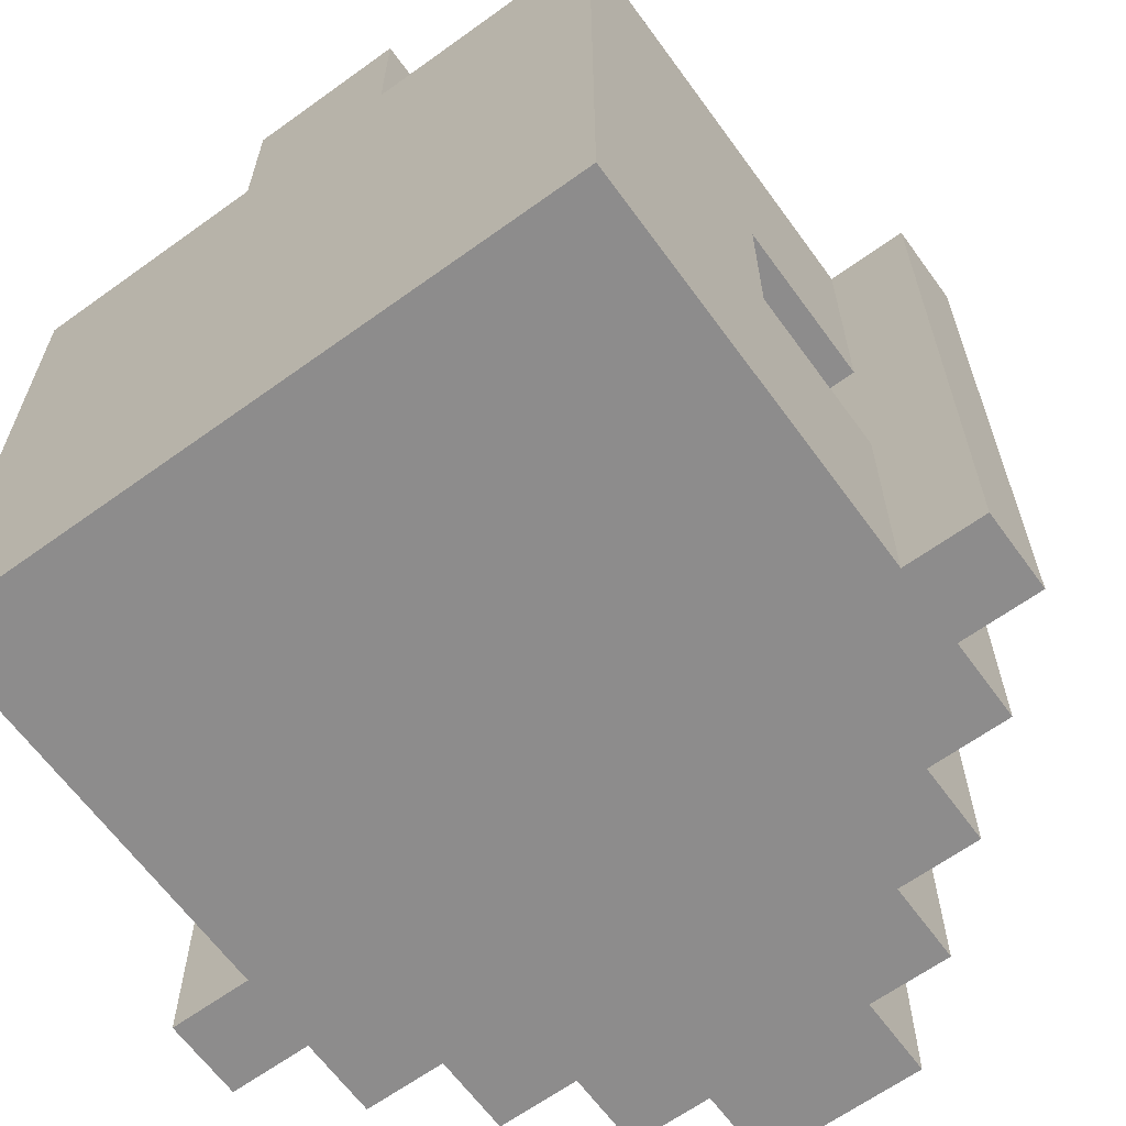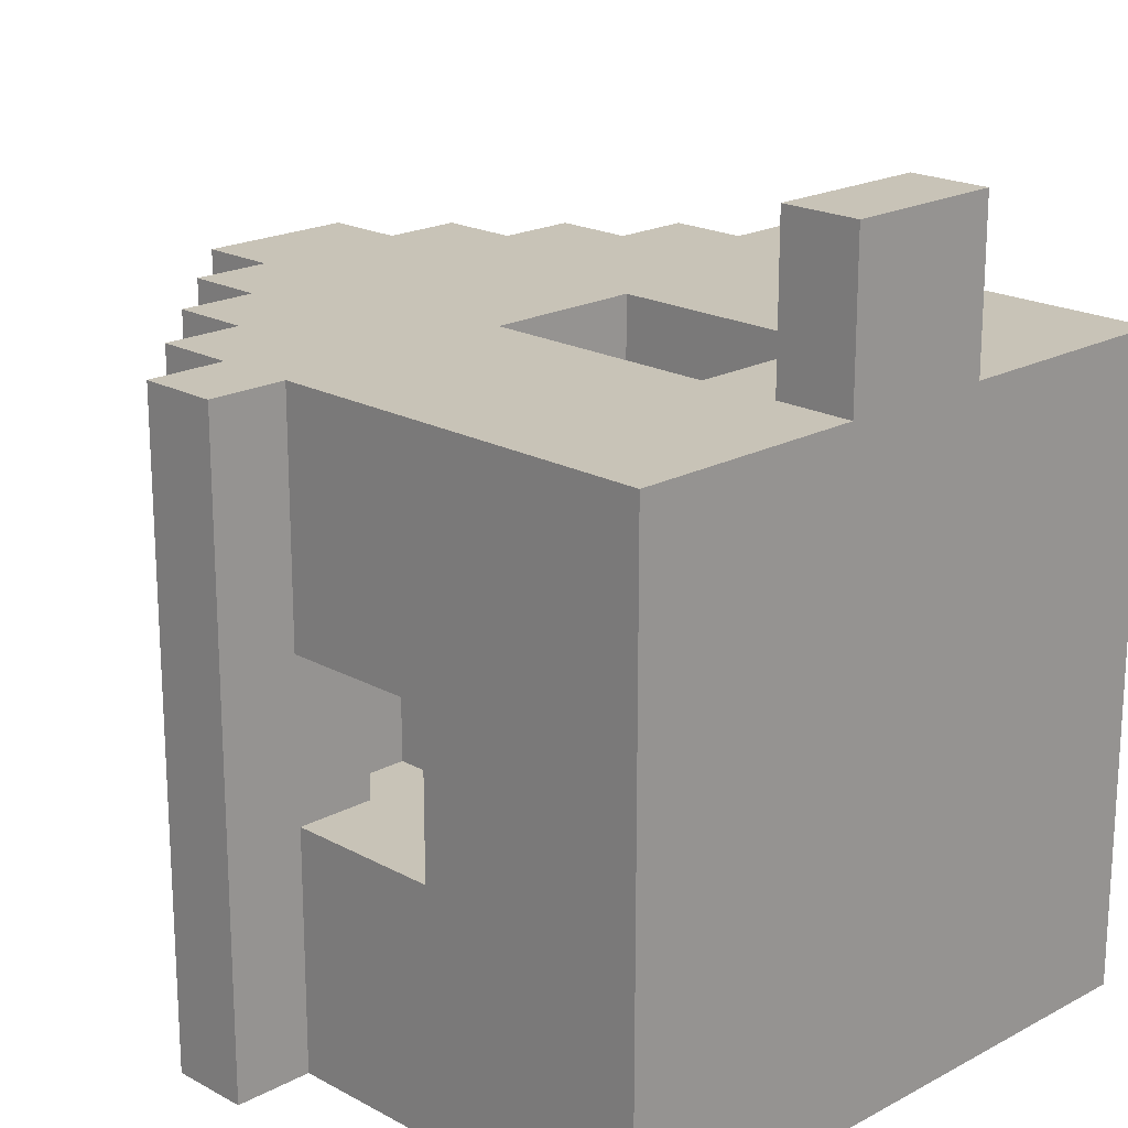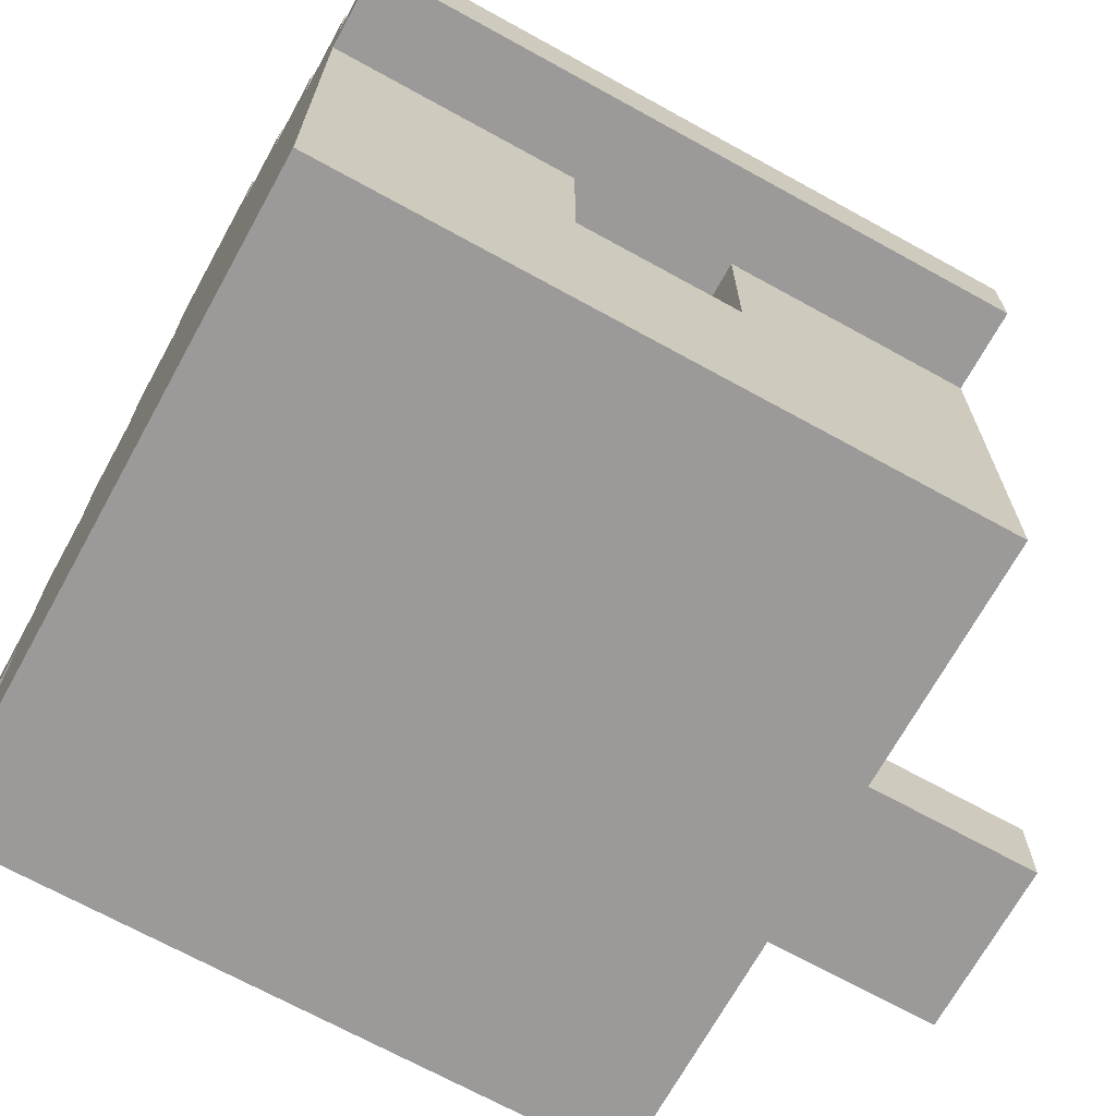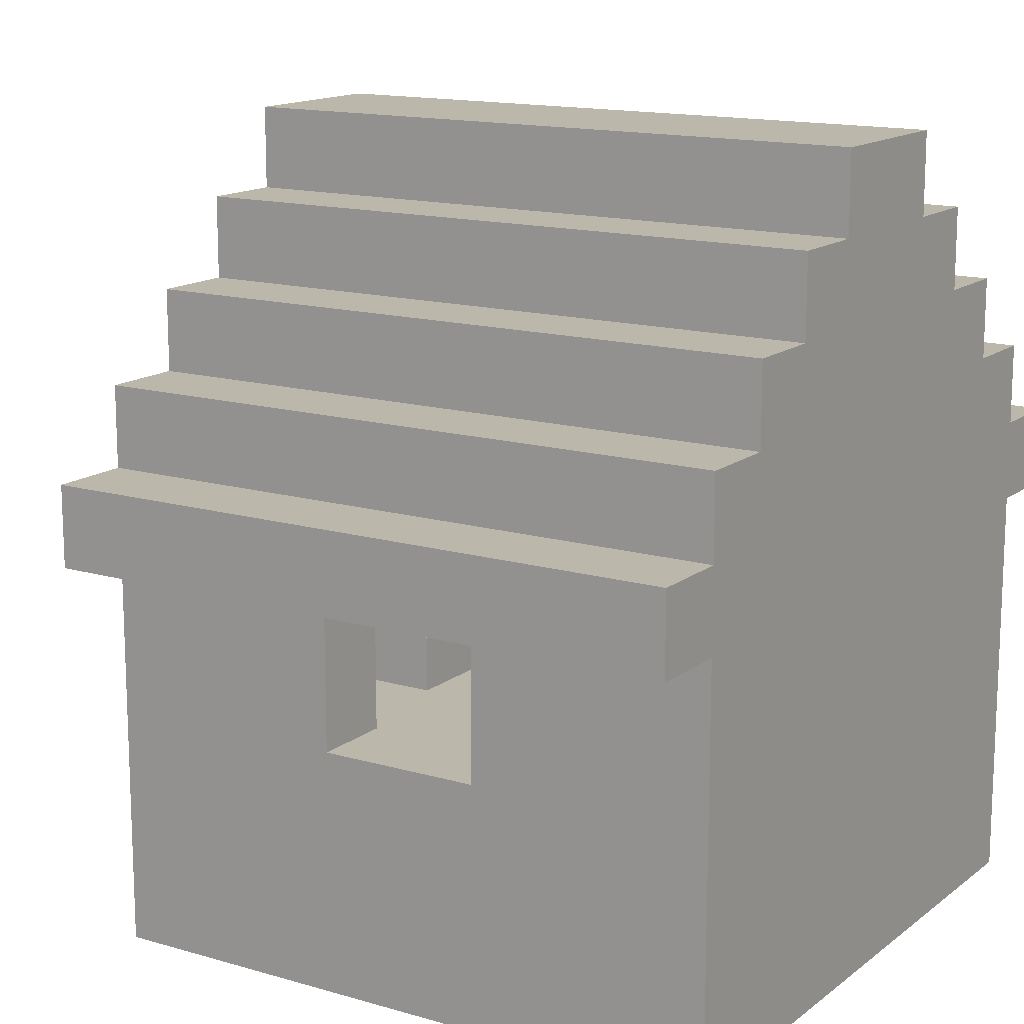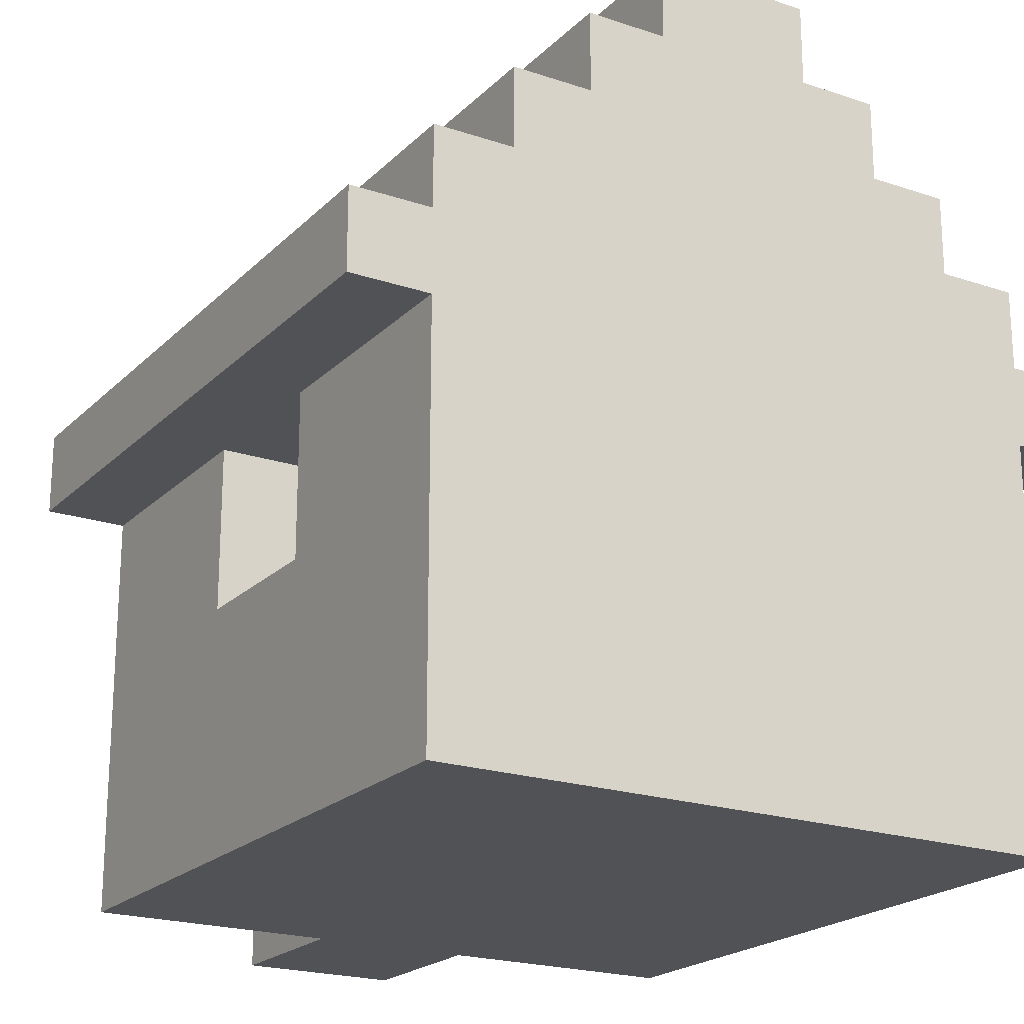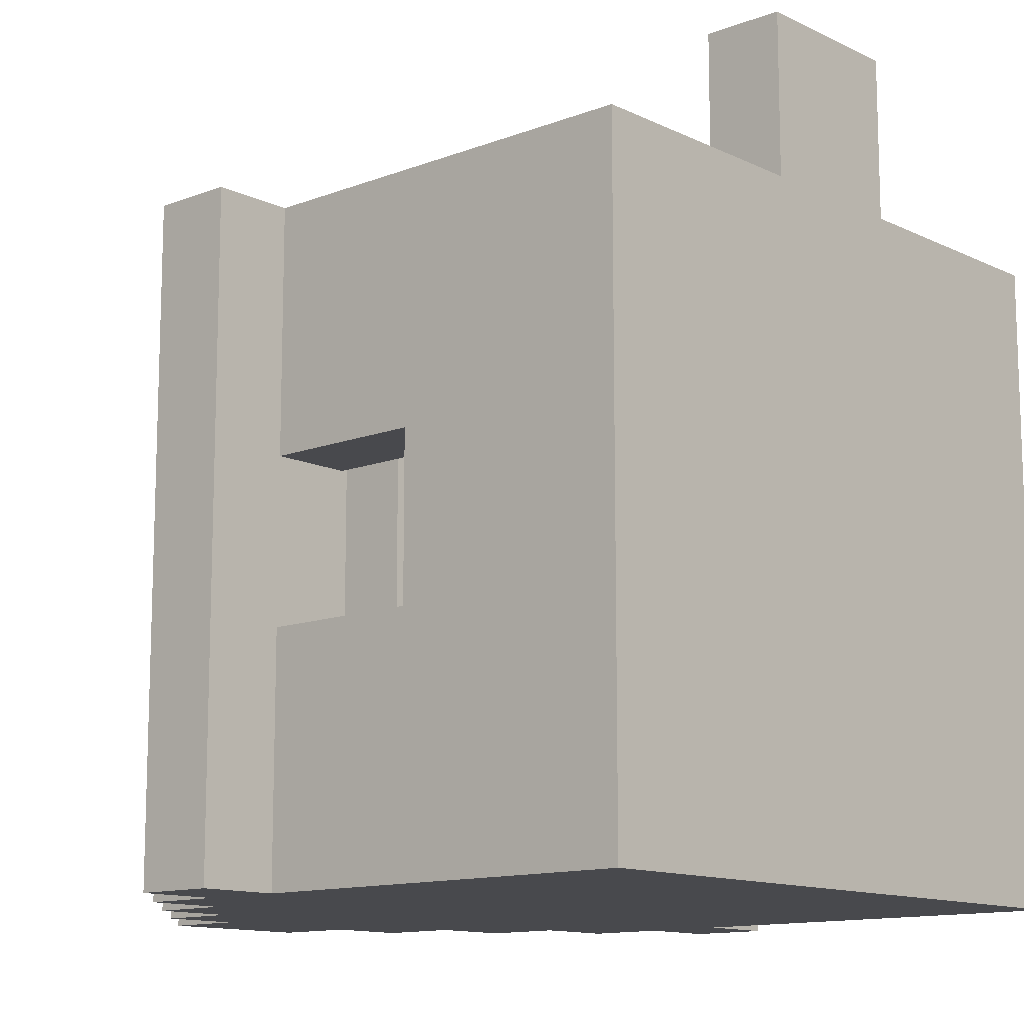
<metadata>
{"format":"obj","ext":"obj","renderer":"f3d","projection":"perspective","resolution":1024,"background":"white","views":[{"elev":-64.3,"azim":36.0,"up":"+Z"},{"elev":19.7,"azim":-44.8,"up":"+Z"},{"elev":-69.5,"azim":-118.9,"up":"+Y"},{"elev":14.5,"azim":122.4,"up":"+Y"},{"elev":-20.9,"azim":148.8,"up":"+Y"},{"elev":-12.5,"azim":-48.1,"up":"+Z"}]}
</metadata>
<code>
v -5 5 4
v -5 5 -4
v -5 6 4
v -5 6 -4
v -4 0 4
v -4 0 -4
v -4 1 4
v -4 1 -4
v -4 3 1
v -4 3 -1
v -4 5 4
v -4 5 1
v -4 5 -1
v -4 5 -4
v -4 6 4
v -4 6 -4
v -4 7 4
v -4 7 -4
v -3 7 4
v -3 7 -4
v -3 8 4
v -3 8 -4
v -2 8 4
v -2 8 -4
v -2 9 4
v -2 9 -4
v -1 0 6
v -1 0 4
v -1 1 6
v -1 1 4
v -1 9 4
v -1 9 -4
v -1 10 4
v -1 10 -4
v 1 2 4
v 1 2 3
v 1 5 4
v 1 5 3
v 1 8 3
v 1 8 -3
v 1 9 3
v 1 9 -3
v 2 7 3
v 2 7 -3
v 2 8 3
v 2 8 -3
v 3 2 3
v 3 2 -3
v 3 3 1
v 3 3 -1
v 3 5 1
v 3 5 -1
v 3 6 3
v 3 6 -3
v 3 7 3
v 3 7 -3
v -3 2 3
v -3 2 -3
v -3 3 1
v -3 3 -1
v -3 5 1
v -3 5 -1
v -3 6 3
v -3 6 -3
v -3 7 3
v -3 7 -3
v -2 7 3
v -2 7 -3
v -2 8 3
v -2 8 -3
v -1 2 4
v -1 2 3
v -1 5 4
v -1 5 3
v -1 8 3
v -1 8 -3
v -1 9 3
v -1 9 -3
v 1 0 6
v 1 0 4
v 1 1 6
v 1 1 4
v 1 9 4
v 1 9 -4
v 1 10 4
v 1 10 -4
v 2 8 4
v 2 8 -4
v 2 9 4
v 2 9 -4
v 3 7 4
v 3 7 -4
v 3 8 4
v 3 8 -4
v 4 0 4
v 4 0 -4
v 4 1 4
v 4 1 -4
v 4 3 1
v 4 3 -1
v 4 5 4
v 4 5 1
v 4 5 -1
v 4 5 -4
v 4 6 4
v 4 6 -4
v 4 7 4
v 4 7 -4
v 5 5 4
v 5 5 -4
v 5 6 4
v 5 6 -4
v -1 0 6
v -1 1 6
v 1 0 6
v 1 1 6
v -5 5 4
v -5 6 4
v -4 0 4
v -4 1 4
v -4 5 4
v -4 6 4
v -4 7 4
v -3 7 4
v -3 8 4
v -2 8 4
v -2 9 4
v -1 0 4
v -1 1 4
v -1 2 4
v -1 5 4
v -1 9 4
v -1 10 4
v 1 0 4
v 1 1 4
v 1 2 4
v 1 5 4
v 1 9 4
v 1 10 4
v 2 8 4
v 2 9 4
v 3 7 4
v 3 8 4
v 4 0 4
v 4 1 4
v 4 5 4
v 4 6 4
v 4 7 4
v 5 5 4
v 5 6 4
v -4 3 -1
v -4 5 -1
v -3 3 -1
v -3 5 -1
v 3 3 -1
v 3 5 -1
v 4 3 -1
v 4 5 -1
v -3 2 -3
v -3 6 -3
v -3 7 -3
v -2 7 -3
v -2 8 -3
v -1 8 -3
v -1 9 -3
v 1 8 -3
v 1 9 -3
v 2 7 -3
v 2 8 -3
v 3 2 -3
v 3 6 -3
v 3 7 -3
v -3 2 3
v -3 6 3
v -3 7 3
v -2 7 3
v -2 8 3
v -1 2 3
v -1 5 3
v -1 8 3
v -1 9 3
v 1 2 3
v 1 5 3
v 1 8 3
v 1 9 3
v 2 7 3
v 2 8 3
v 3 2 3
v 3 6 3
v 3 7 3
v -4 3 1
v -4 5 1
v -3 3 1
v -3 5 1
v 3 3 1
v 3 5 1
v 4 3 1
v 4 5 1
v -5 5 -4
v -5 6 -4
v -4 0 -4
v -4 1 -4
v -4 5 -4
v -4 6 -4
v -4 7 -4
v -3 7 -4
v -3 8 -4
v -2 8 -4
v -2 9 -4
v -1 9 -4
v -1 10 -4
v 1 9 -4
v 1 10 -4
v 2 8 -4
v 2 9 -4
v 3 7 -4
v 3 8 -4
v 4 0 -4
v 4 1 -4
v 4 5 -4
v 4 6 -4
v 4 7 -4
v 5 5 -4
v 5 6 -4
v -1 0 6
v 1 0 6
v -4 0 4
v -1 0 4
v 1 0 4
v 4 0 4
v -4 0 -4
v 4 0 -4
v -5 5 4
v -4 5 4
v -1 5 4
v 1 5 4
v 4 5 4
v 5 5 4
v -1 5 3
v 1 5 3
v -4 5 1
v -3 5 1
v 3 5 1
v 4 5 1
v -4 5 -1
v -3 5 -1
v 3 5 -1
v 4 5 -1
v -5 5 -4
v -4 5 -4
v 4 5 -4
v 5 5 -4
v -3 7 3
v -2 7 3
v 2 7 3
v 3 7 3
v -3 7 -3
v -2 7 -3
v 2 7 -3
v 3 7 -3
v -2 8 3
v -1 8 3
v 1 8 3
v 2 8 3
v -2 8 -3
v -1 8 -3
v 1 8 -3
v 2 8 -3
v -1 9 3
v 1 9 3
v -1 9 -3
v 1 9 -3
v -1 1 6
v 1 1 6
v -1 1 4
v 1 1 4
v -1 2 4
v 1 2 4
v -3 2 3
v -1 2 3
v 1 2 3
v 3 2 3
v -3 2 -3
v 3 2 -3
v -4 3 1
v -3 3 1
v 3 3 1
v 4 3 1
v -4 3 -1
v -3 3 -1
v 3 3 -1
v 4 3 -1
v -5 6 4
v -4 6 4
v 4 6 4
v 5 6 4
v -5 6 -4
v -4 6 -4
v 4 6 -4
v 5 6 -4
v -4 7 4
v -3 7 4
v 3 7 4
v 4 7 4
v -4 7 -4
v -3 7 -4
v 3 7 -4
v 4 7 -4
v -3 8 4
v -2 8 4
v 2 8 4
v 3 8 4
v -3 8 -4
v -2 8 -4
v 2 8 -4
v 3 8 -4
v -2 9 4
v -1 9 4
v 1 9 4
v 2 9 4
v -2 9 -4
v -1 9 -4
v 1 9 -4
v 2 9 -4
v -1 10 4
v 1 10 4
v -1 10 -4
v 1 10 -4
f 3 2 1
f 4 2 3
f 7 6 5
f 8 6 7
f 9 8 7
f 10 8 9
f 11 9 7
f 12 9 11
f 13 8 10
f 14 8 13
f 17 16 15
f 18 16 17
f 21 20 19
f 22 20 21
f 25 24 23
f 26 24 25
f 29 28 27
f 30 28 29
f 33 32 31
f 34 32 33
f 37 36 35
f 38 36 37
f 41 40 39
f 42 40 41
f 45 44 43
f 46 44 45
f 49 48 47
f 50 48 49
f 51 49 47
f 52 48 50
f 53 51 47
f 53 52 51
f 54 48 52
f 54 52 53
f 55 54 53
f 56 54 55
f 57 58 59
f 59 58 60
f 57 59 61
f 60 58 62
f 57 61 63
f 61 62 63
f 62 58 64
f 63 62 64
f 63 64 65
f 65 64 66
f 67 68 69
f 69 68 70
f 71 72 73
f 73 72 74
f 75 76 77
f 77 76 78
f 79 80 81
f 81 80 82
f 83 84 85
f 85 84 86
f 87 88 89
f 89 88 90
f 91 92 93
f 93 92 94
f 95 96 97
f 97 96 98
f 97 98 99
f 99 98 100
f 97 99 101
f 101 99 102
f 100 98 103
f 103 98 104
f 105 106 107
f 107 106 108
f 109 110 111
f 111 110 112
f 115 114 113
f 116 114 115
f 121 118 117
f 122 118 121
f 124 123 122
f 126 125 124
f 128 120 119
f 129 121 120
f 129 120 128
f 129 122 121
f 130 122 129
f 131 122 130
f 132 127 126
f 135 130 129
f 136 130 135
f 137 122 131
f 138 133 132
f 138 132 126
f 139 133 138
f 140 126 124
f 140 138 126
f 141 138 140
f 142 124 122
f 142 140 124
f 143 140 142
f 144 135 134
f 145 136 135
f 145 135 144
f 145 137 136
f 146 122 137
f 146 137 145
f 147 142 122
f 147 122 146
f 148 142 147
f 149 147 146
f 150 147 149
f 153 152 151
f 154 152 153
f 157 156 155
f 158 156 157
f 162 161 160
f 164 163 162
f 166 164 162
f 166 165 164
f 167 165 166
f 168 162 160
f 168 166 162
f 169 166 168
f 170 160 159
f 171 168 160
f 171 160 170
f 172 168 171
f 174 175 176
f 173 174 178
f 178 174 179
f 176 177 180
f 179 174 183
f 176 180 184
f 180 181 184
f 184 181 185
f 174 176 186
f 176 184 186
f 186 184 187
f 182 183 188
f 183 174 189
f 188 183 189
f 174 186 189
f 189 186 190
f 191 192 193
f 193 192 194
f 195 196 197
f 197 196 198
f 199 200 203
f 203 200 204
f 204 205 206
f 206 207 208
f 208 209 210
f 208 210 212
f 210 211 212
f 212 211 213
f 206 208 214
f 208 212 214
f 214 212 215
f 204 206 216
f 206 214 216
f 216 214 217
f 201 202 218
f 202 203 219
f 218 202 219
f 203 204 219
f 219 204 220
f 204 216 221
f 220 204 221
f 221 216 222
f 220 221 223
f 223 221 224
f 228 226 225
f 229 226 228
f 231 228 227
f 231 230 229
f 231 229 228
f 232 230 231
f 239 236 235
f 240 236 239
f 241 234 233
f 244 238 237
f 245 242 241
f 245 241 233
f 246 242 245
f 247 244 243
f 248 238 244
f 248 244 247
f 249 245 233
f 250 245 249
f 251 238 248
f 252 238 251
f 257 254 253
f 258 254 257
f 259 256 255
f 260 256 259
f 265 262 261
f 266 262 265
f 267 264 263
f 268 264 267
f 271 270 269
f 272 270 271
f 273 274 275
f 275 274 276
f 277 278 280
f 280 278 281
f 279 280 283
f 281 282 283
f 280 281 283
f 283 282 284
f 285 286 289
f 289 286 290
f 287 288 291
f 291 288 292
f 293 294 297
f 297 294 298
f 295 296 299
f 299 296 300
f 301 302 305
f 305 302 306
f 303 304 307
f 307 304 308
f 309 310 313
f 313 310 314
f 311 312 315
f 315 312 316
f 317 318 321
f 321 318 322
f 319 320 323
f 323 320 324
f 325 326 327
f 327 326 328

</code>
